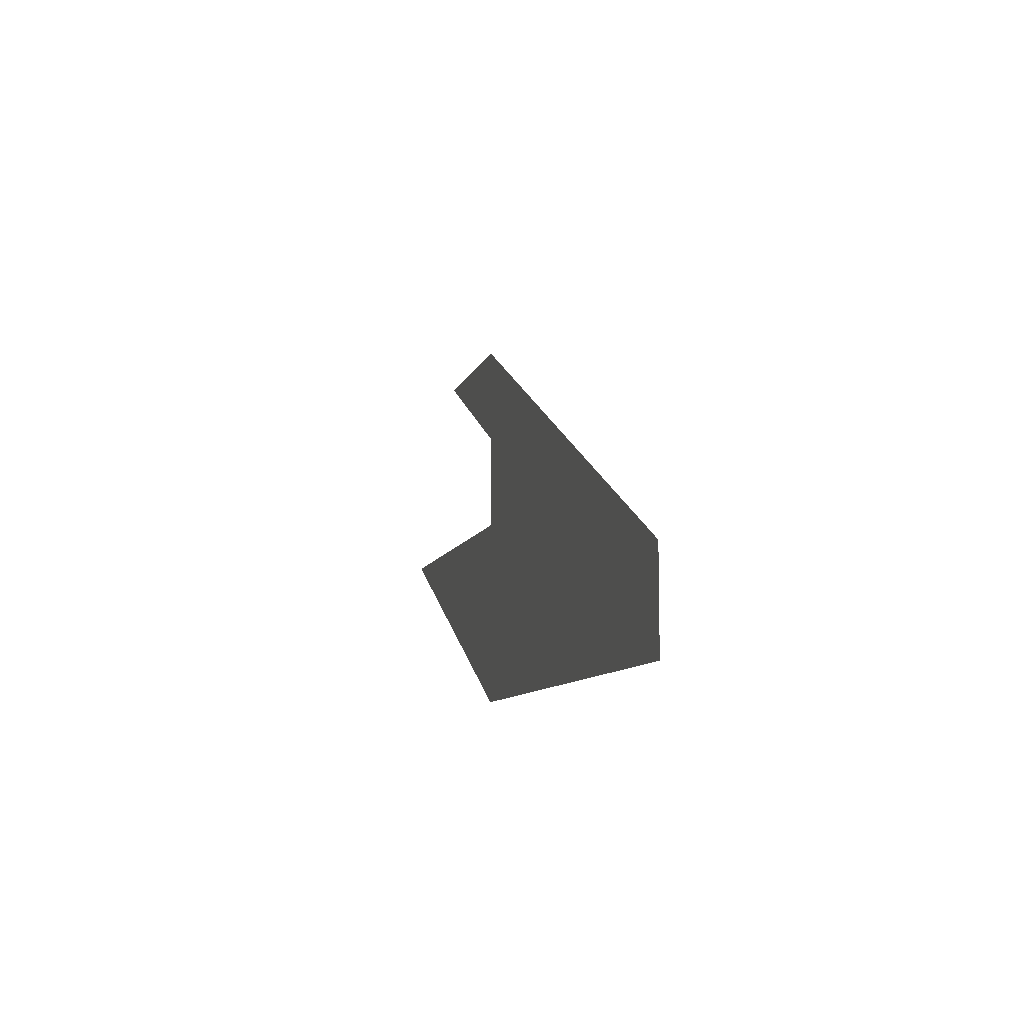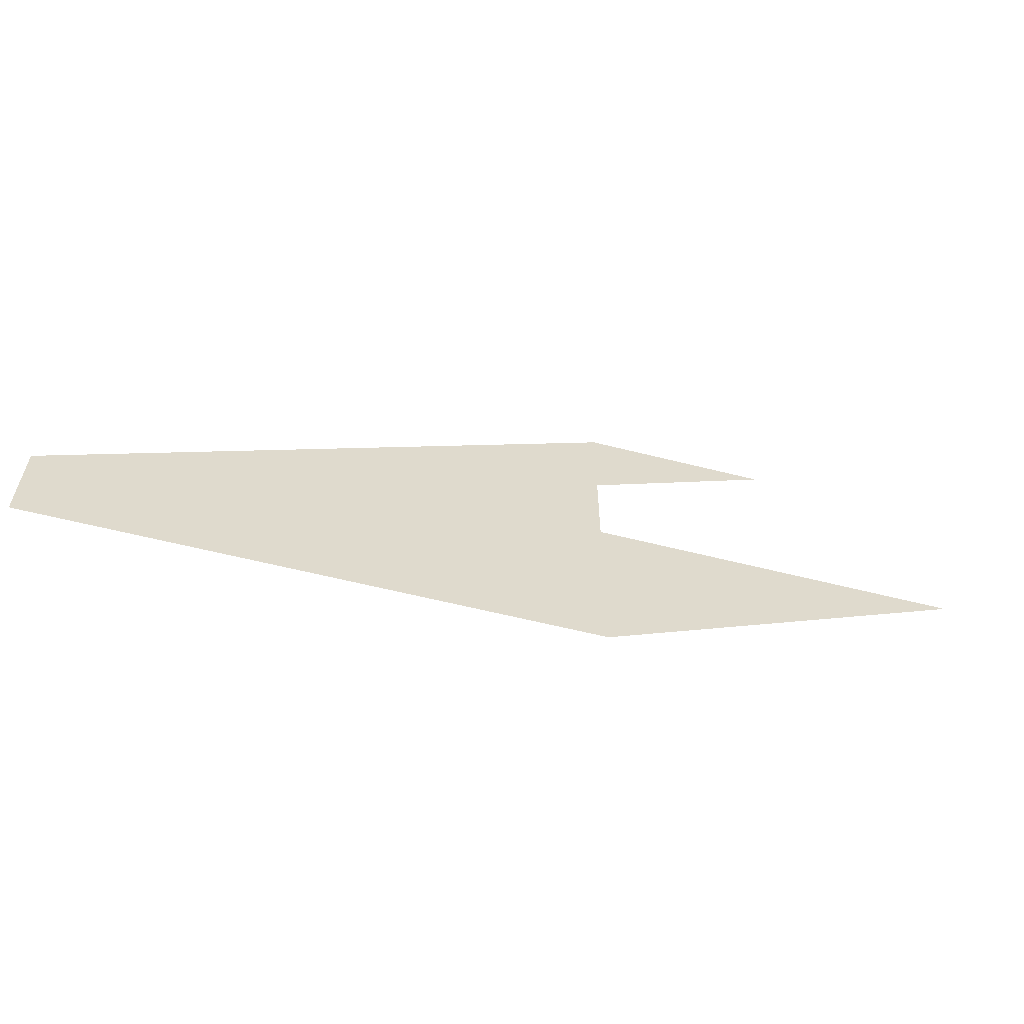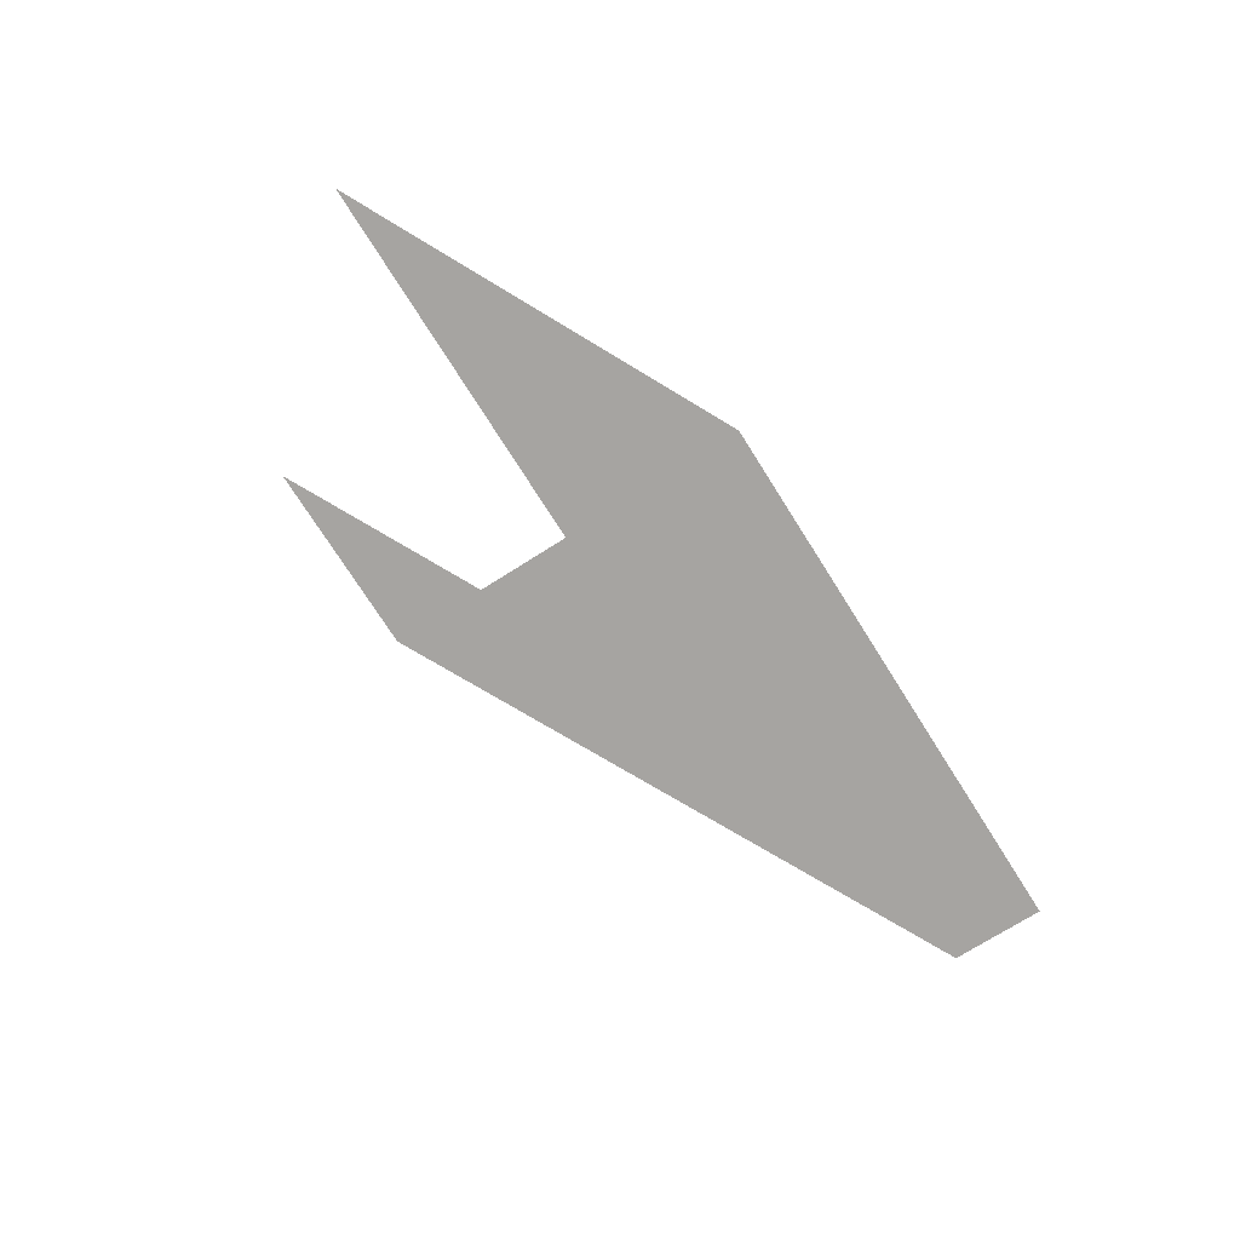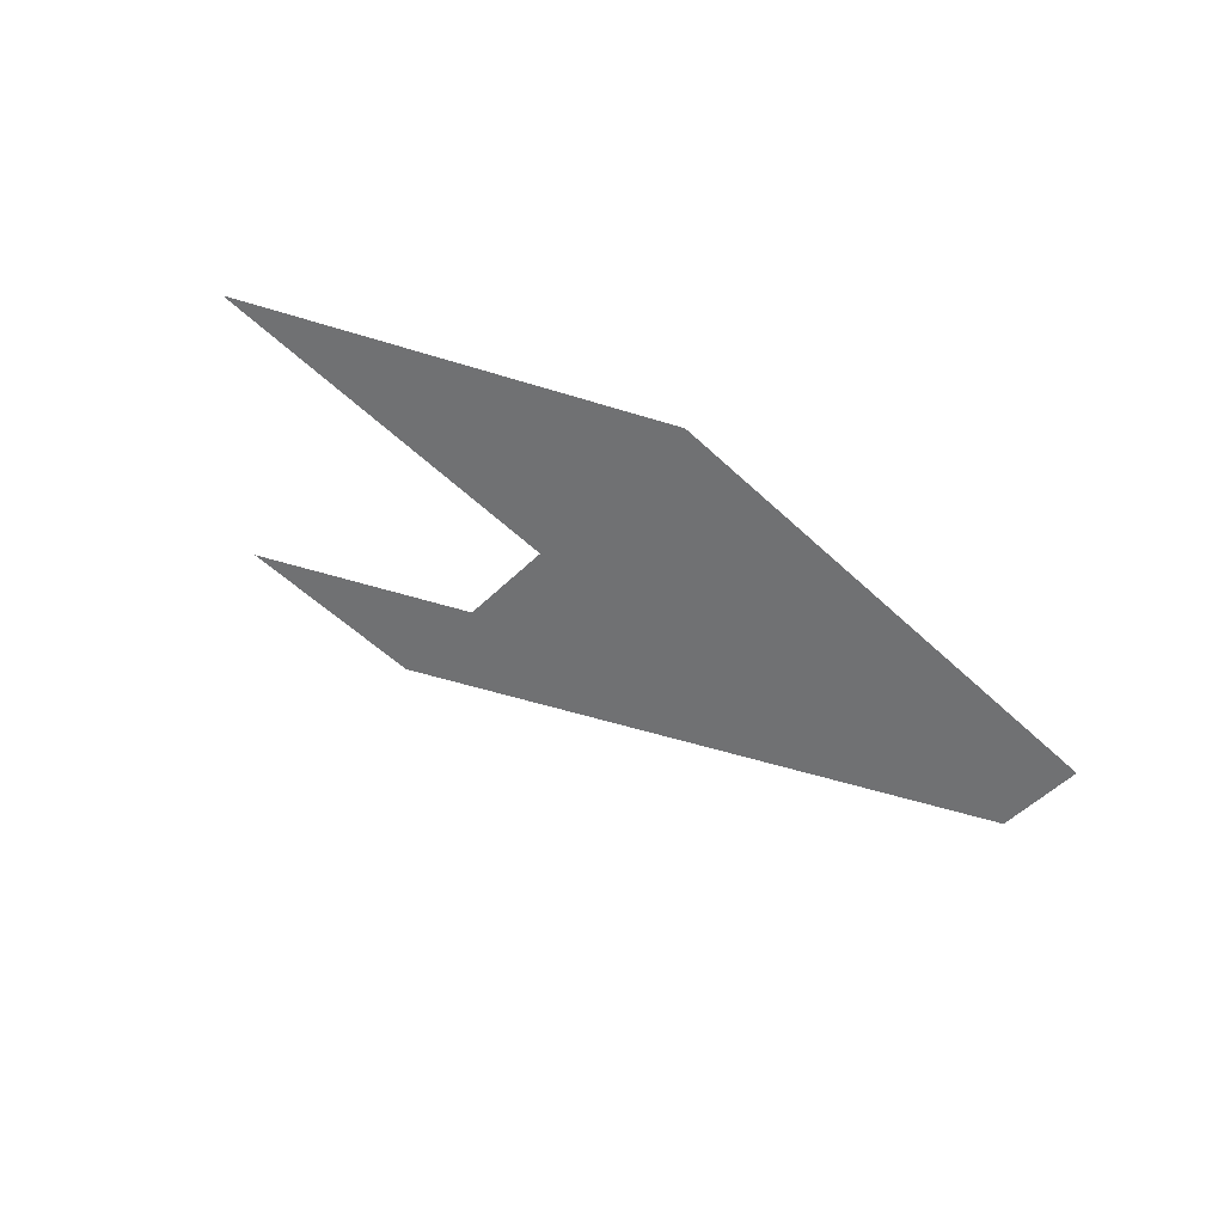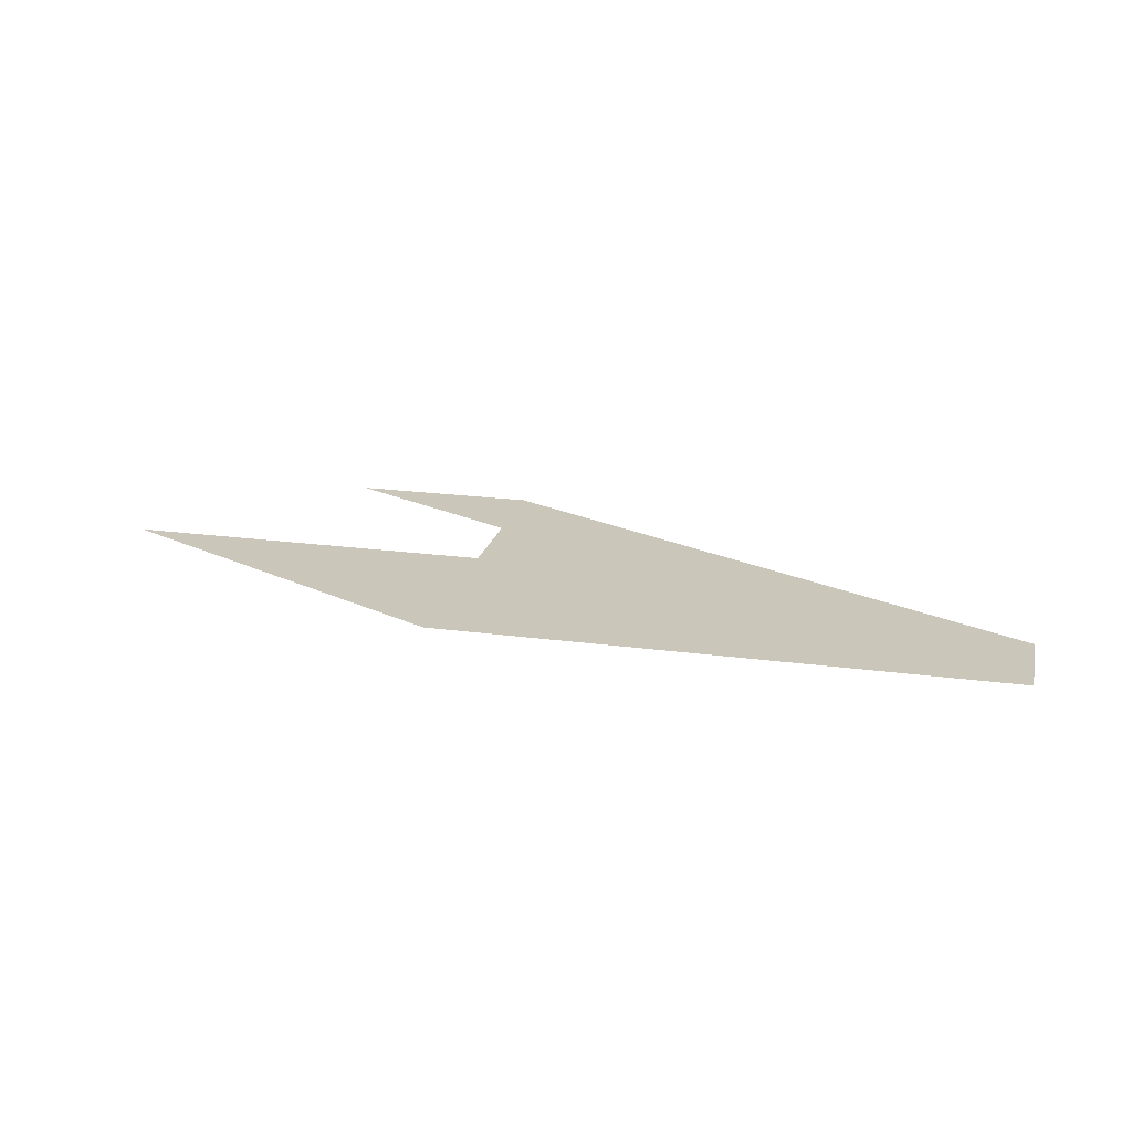
<metadata>
{"format":"obj","ext":"obj","renderer":"f3d","projection":"perspective","resolution":1024,"background":"white","views":[{"elev":-9.0,"azim":76.0,"up":"+Y"},{"elev":-58.7,"azim":165.3,"up":"+Y"},{"elev":-73.5,"azim":-57.7,"up":"+Z"},{"elev":-55.2,"azim":-44.7,"up":"+Z"},{"elev":21.2,"azim":13.5,"up":"+Z"}]}
</metadata>
<code>
g default
v -120 -40 0
v -40 -80 0
v -40 -40 0
v 40 -80 0
v 40 -40 0
v 120 -80 0
v 120 -40 0
v 200 -80 0
v 200 -40 0
v -200 0 0
v -120 0 0
v -40 0 0
v 40 0 0
v 120 0 0
v -40 40 0
v 40 40 0
v -120 80 0
v -40 80 0
g L_Supper_Piece_4
f 1 2 3
f 2 4 3
f 3 4 5
f 4 6 5
f 5 6 7
f 6 8 7
f 7 8 9
f 10 1 11
f 1 3 11
f 11 3 12
f 3 5 12
f 12 5 13
f 5 7 13
f 13 7 14
f 7 9 14
f 12 13 15
f 15 13 16
f 13 14 16
f 17 15 18
f 15 16 18

</code>
